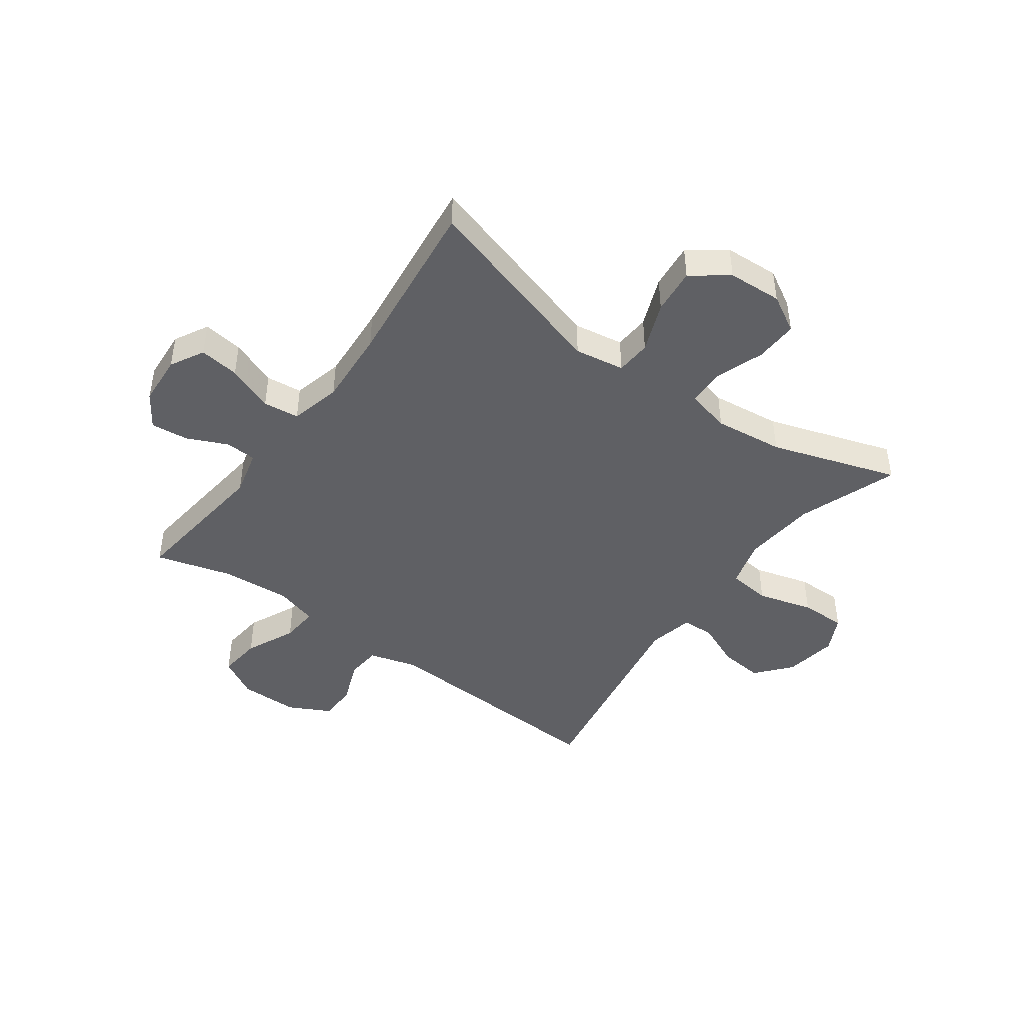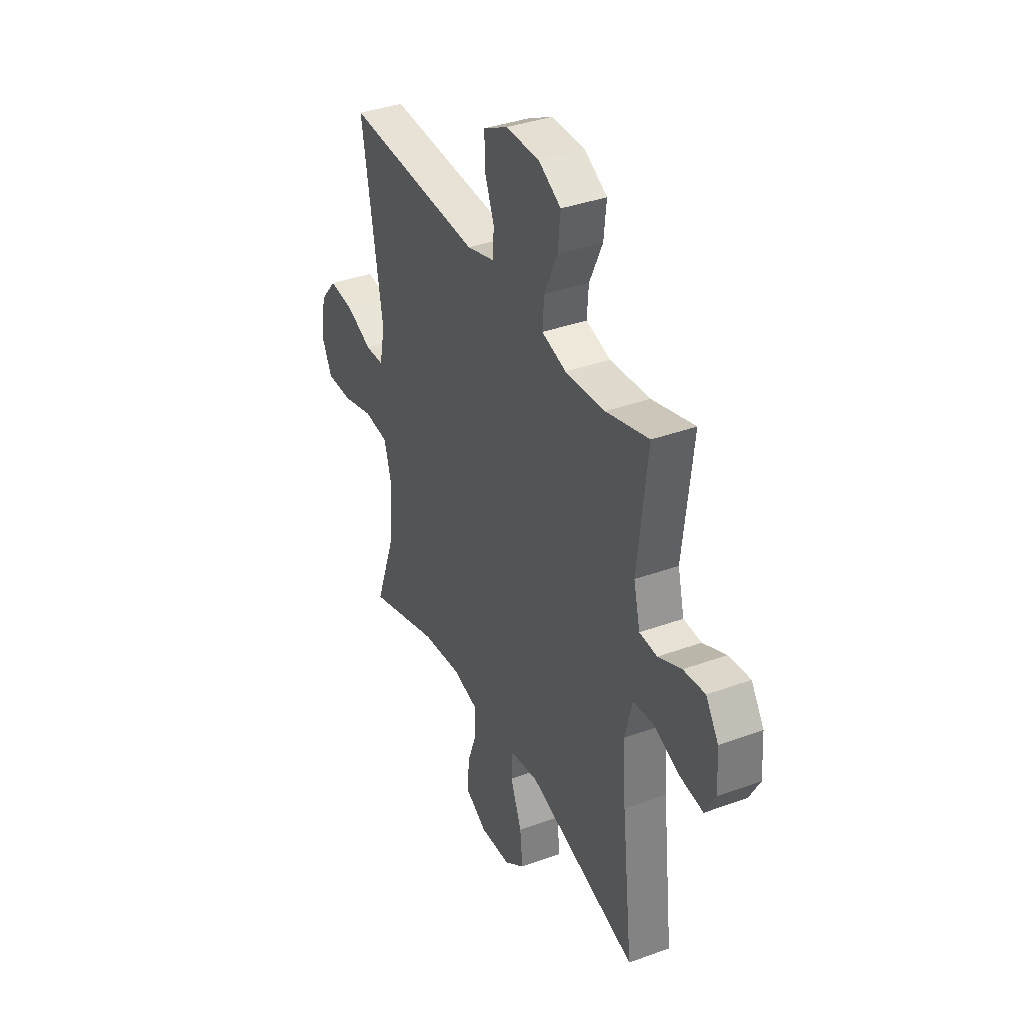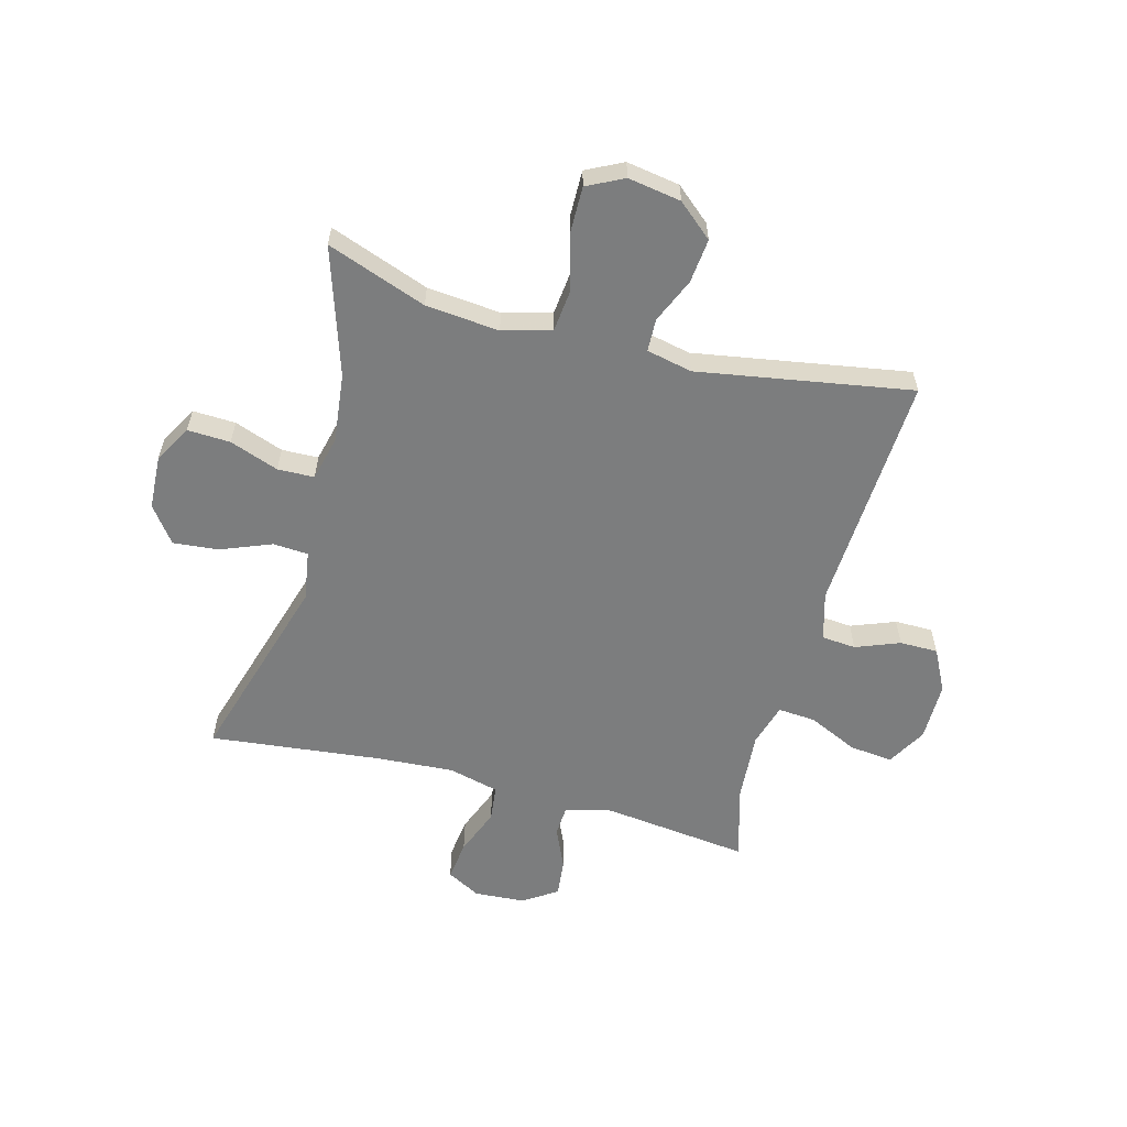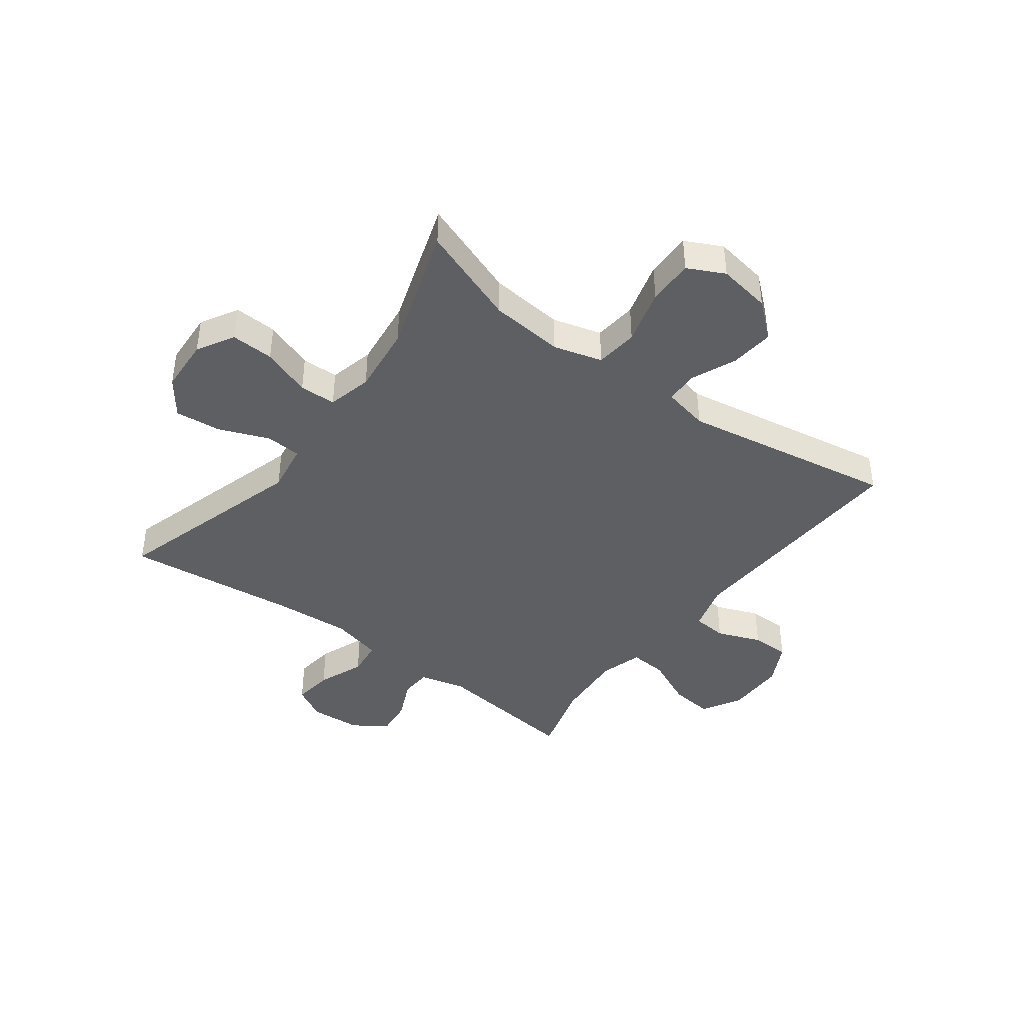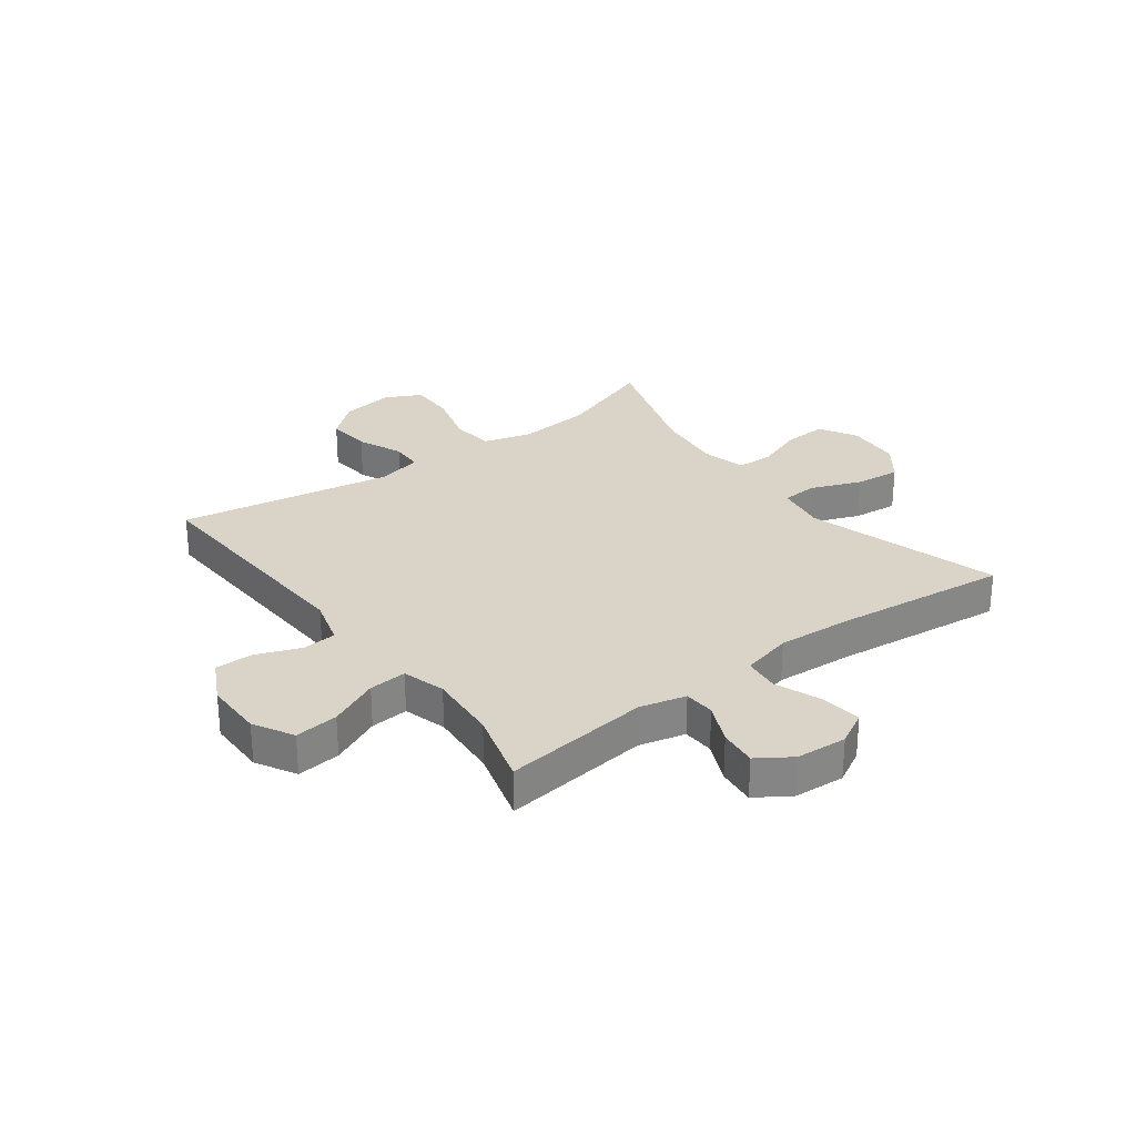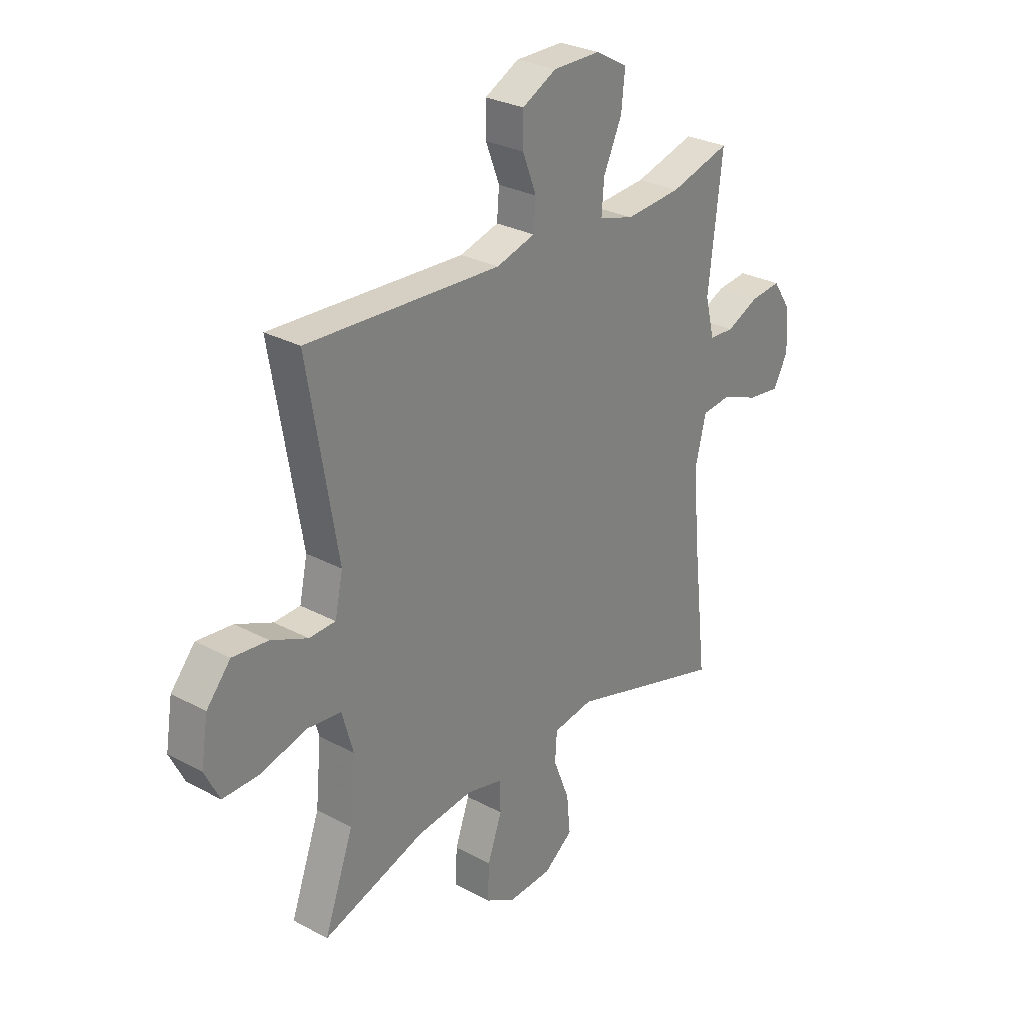
<metadata>
{"format":"obj","ext":"obj","renderer":"f3d","projection":"perspective","resolution":1024,"background":"white","views":[{"elev":-44.7,"azim":144.1,"up":"+Y"},{"elev":37.1,"azim":64.8,"up":"+Z"},{"elev":-59.0,"azim":-105.1,"up":"+Y"},{"elev":-41.9,"azim":-126.7,"up":"+Y"},{"elev":28.6,"azim":53.3,"up":"+Y"},{"elev":28.4,"azim":-51.1,"up":"+Z"}]}
</metadata>
<code>
v 0.5 0.07 0.5
v 0.47 0.07 0.243
v 0.49 0.07 0.162
v 0.544 0.07 0.159
v 0.615 0.07 0.191
v 0.681 0.07 0.198
v 0.72 0.07 0.139
v 0.726 0.07 0.05
v 0.694 0.07 -0.009
v 0.624 0.07 0
v 0.542 0.07 0.032
v 0.479 0.07 0.025
v 0.457 0.07 -0.064
v 0.466 0.07 -0.199
v 0.5 0.07 -0.5
v 0.16 0.07 -0.399
v 0.073 0.07 -0.413
v 0.069 0.07 -0.475
v 0.104 0.07 -0.563
v 0.112 0.07 -0.643
v 0.049 0.07 -0.69
v -0.046 0.07 -0.695
v -0.111 0.07 -0.658
v -0.108 0.07 -0.583
v -0.077 0.07 -0.497
v -0.079 0.07 -0.433
v -0.157 0.07 -0.414
v -0.278 0.07 -0.428
v -0.5 0.07 -0.5
v -0.437 0.07 -0.326
v -0.425 0.07 -0.197
v -0.449 0.07 -0.112
v -0.524 0.07 -0.104
v -0.621 0.07 -0.131
v -0.701 0.07 -0.132
v -0.733 0.07 -0.068
v -0.718 0.07 0.025
v -0.666 0.07 0.086
v -0.589 0.07 0.078
v -0.51 0.07 0.044
v -0.453 0.07 0.046
v -0.436 0.07 0.126
v -0.5 0.07 0.5
v -0.08 0.07 0.478
v 0.004 0.07 0.502
v 0.009 0.07 0.562
v -0.021 0.07 0.639
v -0.021 0.07 0.706
v 0.053 0.07 0.744
v 0.156 0.07 0.744
v 0.225 0.07 0.705
v 0.217 0.07 0.629
v 0.177 0.07 0.542
v 0.172 0.07 0.476
v 0.247 0.07 0.454
v 0.369 0.07 0.463
v 0.5 0 0.5
v 0.47 0 0.243
v 0.49 0 0.162
v 0.544 0 0.159
v 0.615 0 0.191
v 0.681 0 0.198
v 0.72 0 0.139
v 0.726 0 0.05
v 0.694 0 -0.009
v 0.624 0 0
v 0.542 0 0.032
v 0.479 0 0.025
v 0.457 0 -0.064
v 0.466 0 -0.199
v 0.5 0 -0.5
v 0.16 0 -0.399
v 0.073 0 -0.413
v 0.069 0 -0.475
v 0.104 0 -0.563
v 0.112 0 -0.643
v 0.049 0 -0.69
v -0.046 0 -0.695
v -0.111 0 -0.658
v -0.108 0 -0.583
v -0.077 0 -0.497
v -0.079 0 -0.433
v -0.157 0 -0.414
v -0.278 0 -0.428
v -0.5 0 -0.5
v -0.437 0 -0.326
v -0.425 0 -0.197
v -0.449 0 -0.112
v -0.524 0 -0.104
v -0.621 0 -0.131
v -0.701 0 -0.132
v -0.733 0 -0.068
v -0.718 0 0.025
v -0.666 0 0.086
v -0.589 0 0.078
v -0.51 0 0.044
v -0.453 0 0.046
v -0.436 0 0.126
v -0.5 0 0.5
v -0.08 0 0.478
v 0.004 0 0.502
v 0.009 0 0.562
v -0.021 0 0.639
v -0.021 0 0.706
v 0.053 0 0.744
v 0.156 0 0.744
v 0.225 0 0.705
v 0.217 0 0.629
v 0.177 0 0.542
v 0.172 0 0.476
v 0.247 0 0.454
v 0.369 0 0.463
f 50 51 52 53
f 50 53 54
f 49 50 54
f 46 47 48 49
f 45 46 49 54
f 44 45 54 55
f 42 43 44 55
f 37 38 39 40
f 37 40 41
f 36 37 41
f 33 34 35 36
f 32 33 36 41
f 31 32 41 42
f 28 29 30
f 27 28 30 31
f 26 27 31 42
f 22 23 24 25
f 22 25 26
f 21 22 26
f 18 19 20 21
f 17 18 21 26
f 16 17 26 42
f 14 15 16 42
f 8 9 10 11
f 6 7 8 11
f 4 5 6 11
f 3 4 11 12
f 2 3 12 13
f 56 1 2
f 55 56 2 13
f 13 14 42 55
f 109 108 107 106
f 110 109 106
f 110 106 105
f 105 104 103 102
f 110 105 102 101
f 111 110 101 100
f 111 100 99 98
f 96 95 94 93
f 97 96 93
f 97 93 92
f 92 91 90 89
f 97 92 89 88
f 98 97 88 87
f 86 85 84
f 87 86 84 83
f 98 87 83 82
f 81 80 79 78
f 82 81 78
f 82 78 77
f 77 76 75 74
f 82 77 74 73
f 98 82 73 72
f 98 72 71 70
f 67 66 65 64
f 67 64 63 62
f 67 62 61 60
f 68 67 60 59
f 69 68 59 58
f 58 57 112
f 69 58 112 111
f 111 98 70 69
f 1 57 58 2
f 2 58 59 3
f 3 59 60 4
f 4 60 61 5
f 5 61 62 6
f 6 62 63 7
f 7 63 64 8
f 8 64 65 9
f 9 65 66 10
f 10 66 67 11
f 11 67 68 12
f 12 68 69 13
f 13 69 70 14
f 14 70 71 15
f 15 71 72 16
f 16 72 73 17
f 17 73 74 18
f 18 74 75 19
f 19 75 76 20
f 20 76 77 21
f 21 77 78 22
f 22 78 79 23
f 23 79 80 24
f 24 80 81 25
f 25 81 82 26
f 26 82 83 27
f 27 83 84 28
f 28 84 85 29
f 29 85 86 30
f 30 86 87 31
f 31 87 88 32
f 32 88 89 33
f 33 89 90 34
f 34 90 91 35
f 35 91 92 36
f 36 92 93 37
f 37 93 94 38
f 38 94 95 39
f 39 95 96 40
f 40 96 97 41
f 41 97 98 42
f 42 98 99 43
f 43 99 100 44
f 44 100 101 45
f 45 101 102 46
f 46 102 103 47
f 47 103 104 48
f 48 104 105 49
f 49 105 106 50
f 50 106 107 51
f 51 107 108 52
f 52 108 109 53
f 53 109 110 54
f 54 110 111 55
f 55 111 112 56
f 56 112 57 1

</code>
